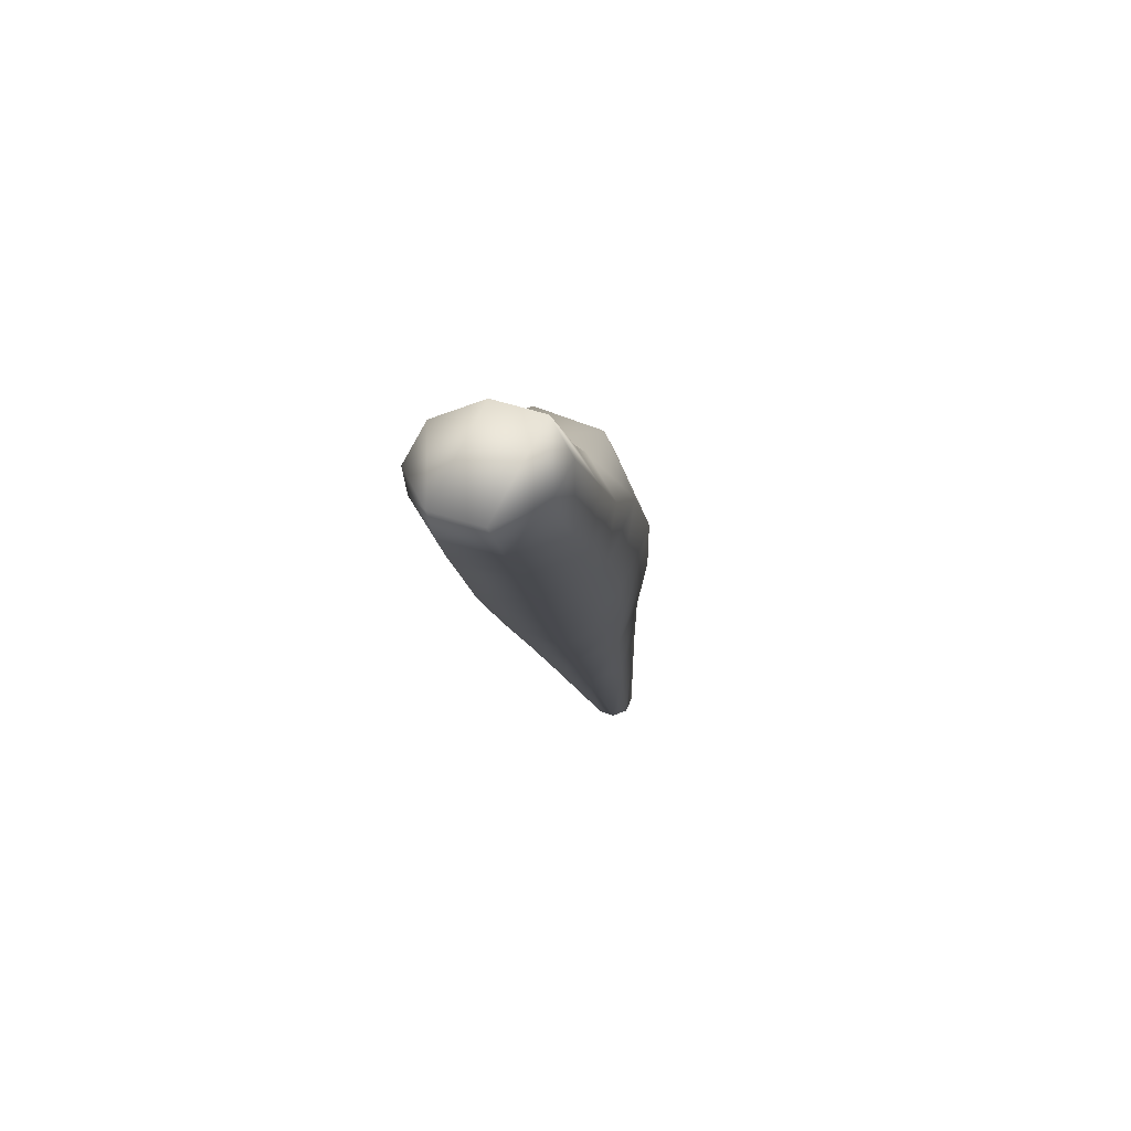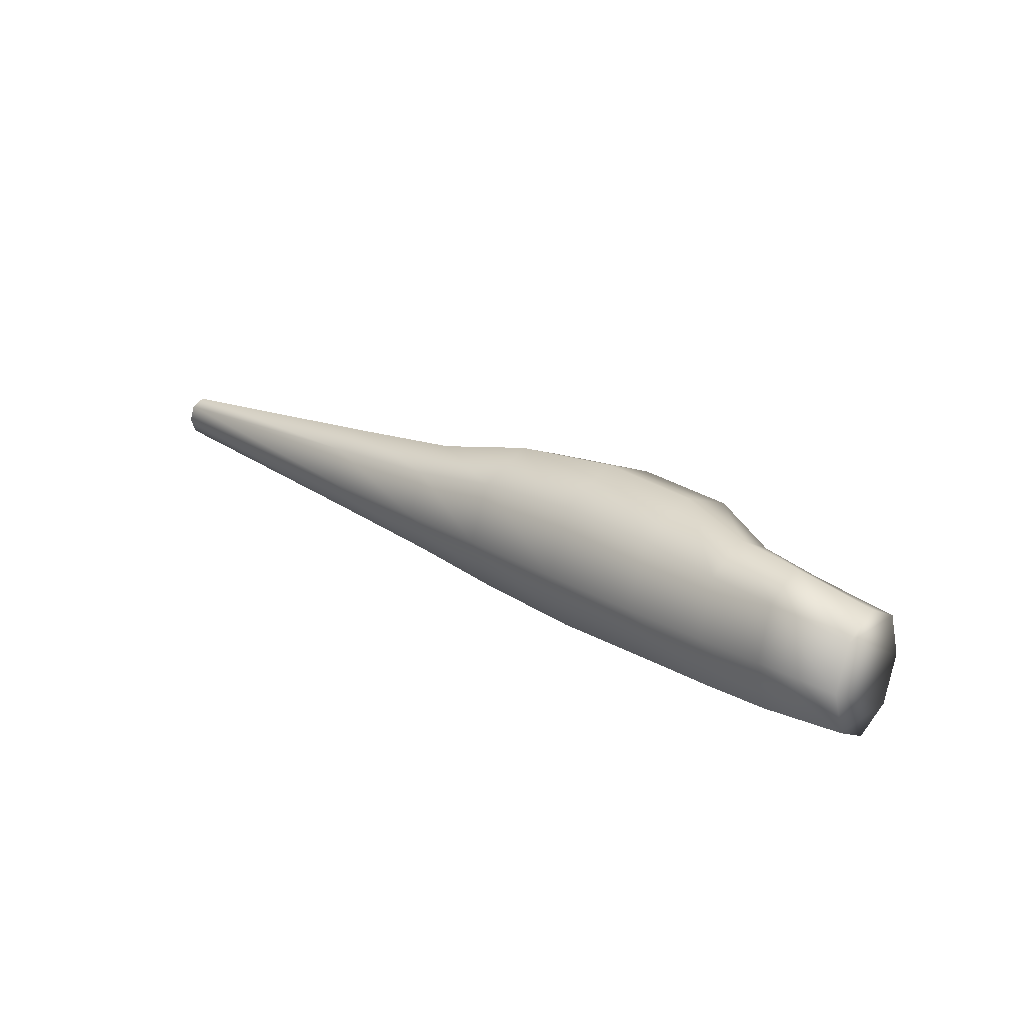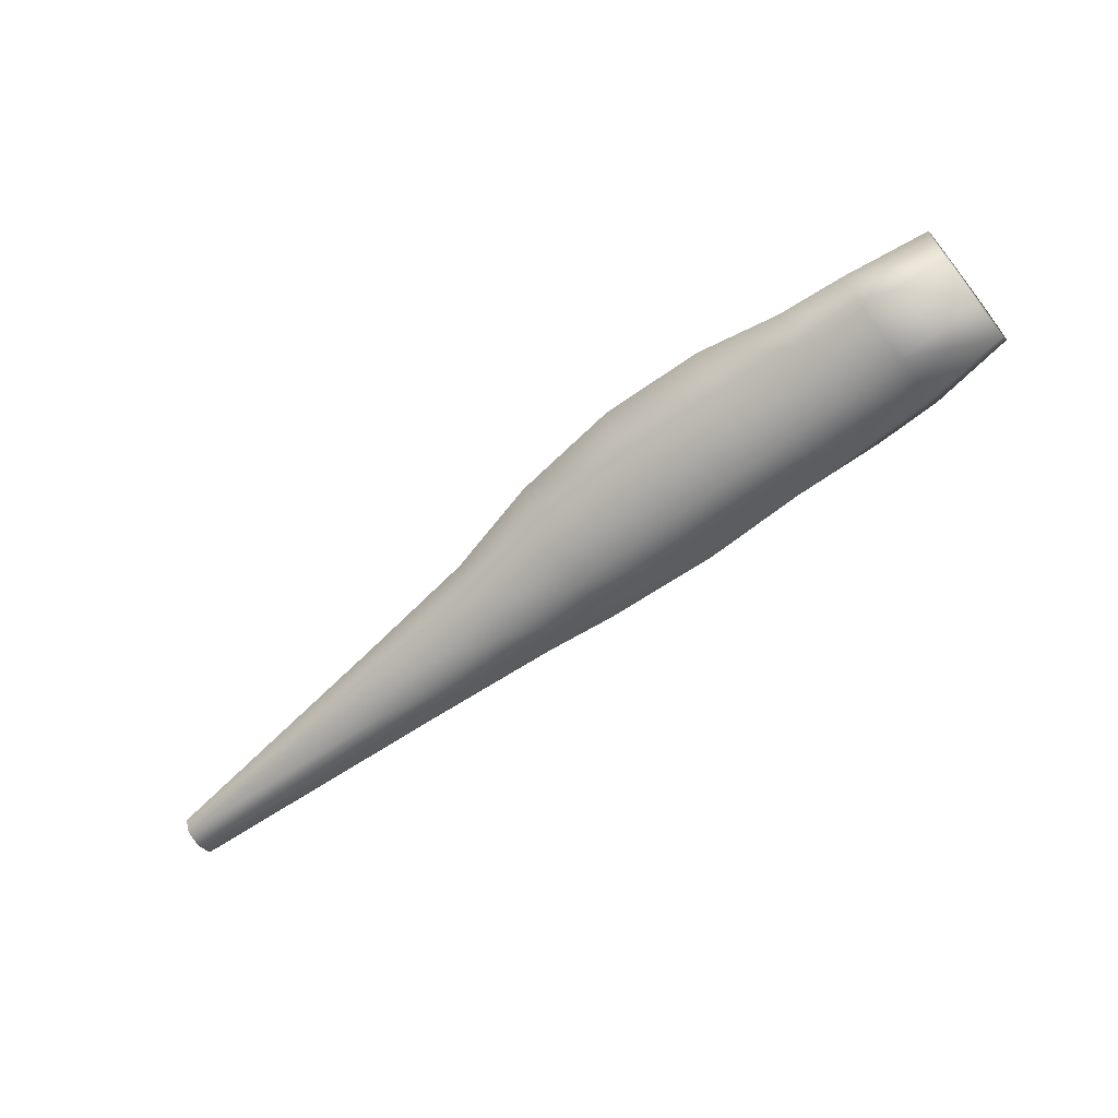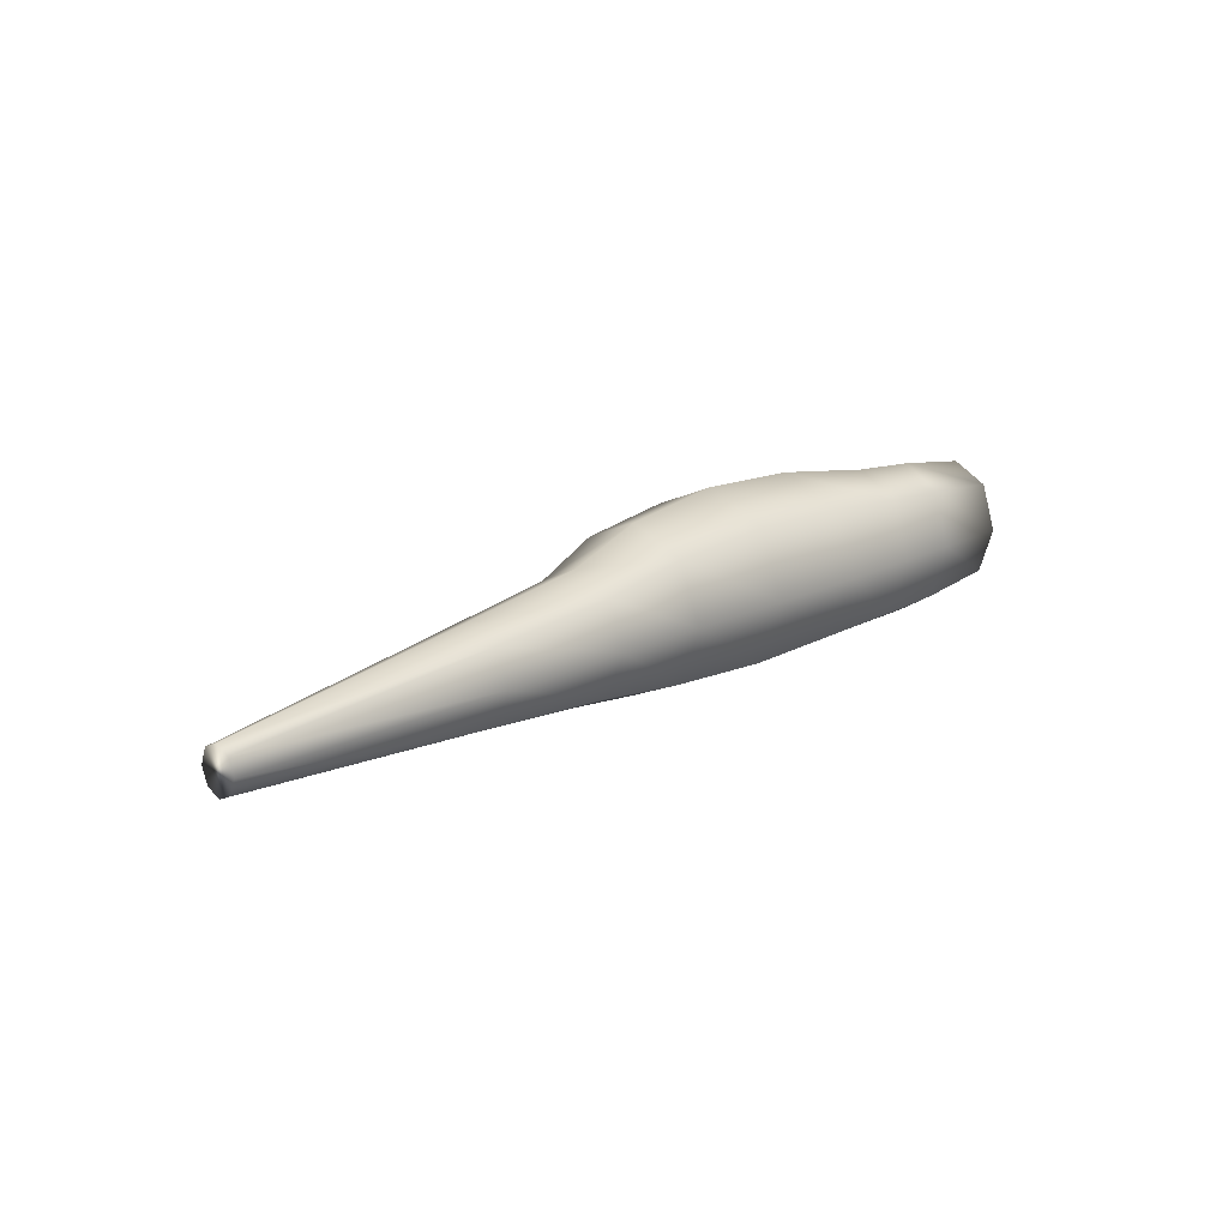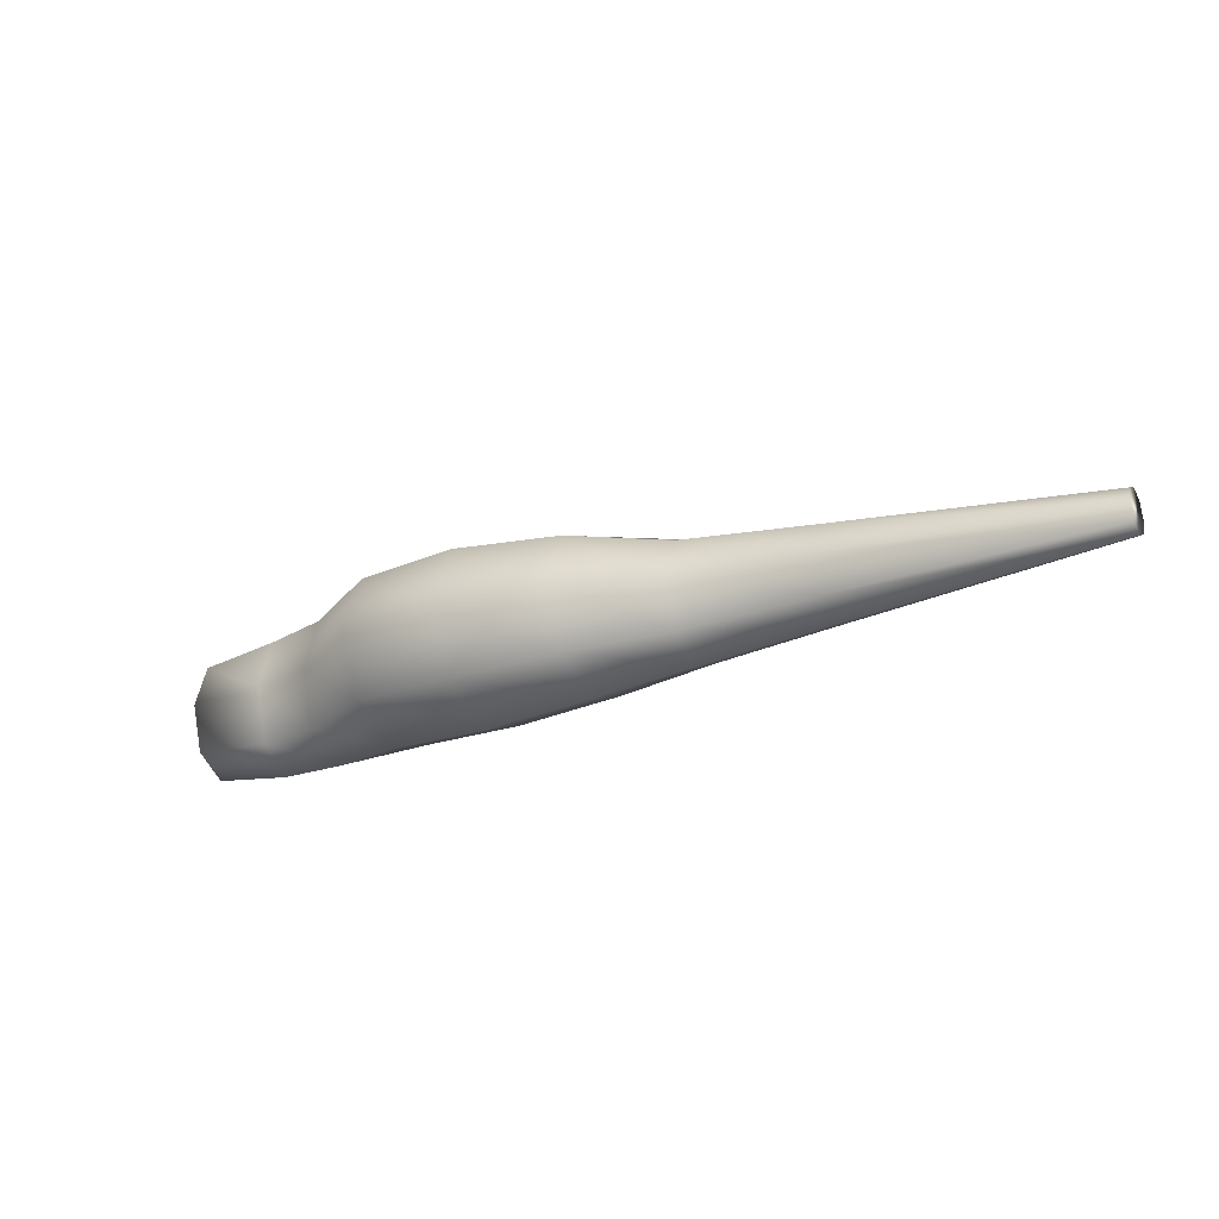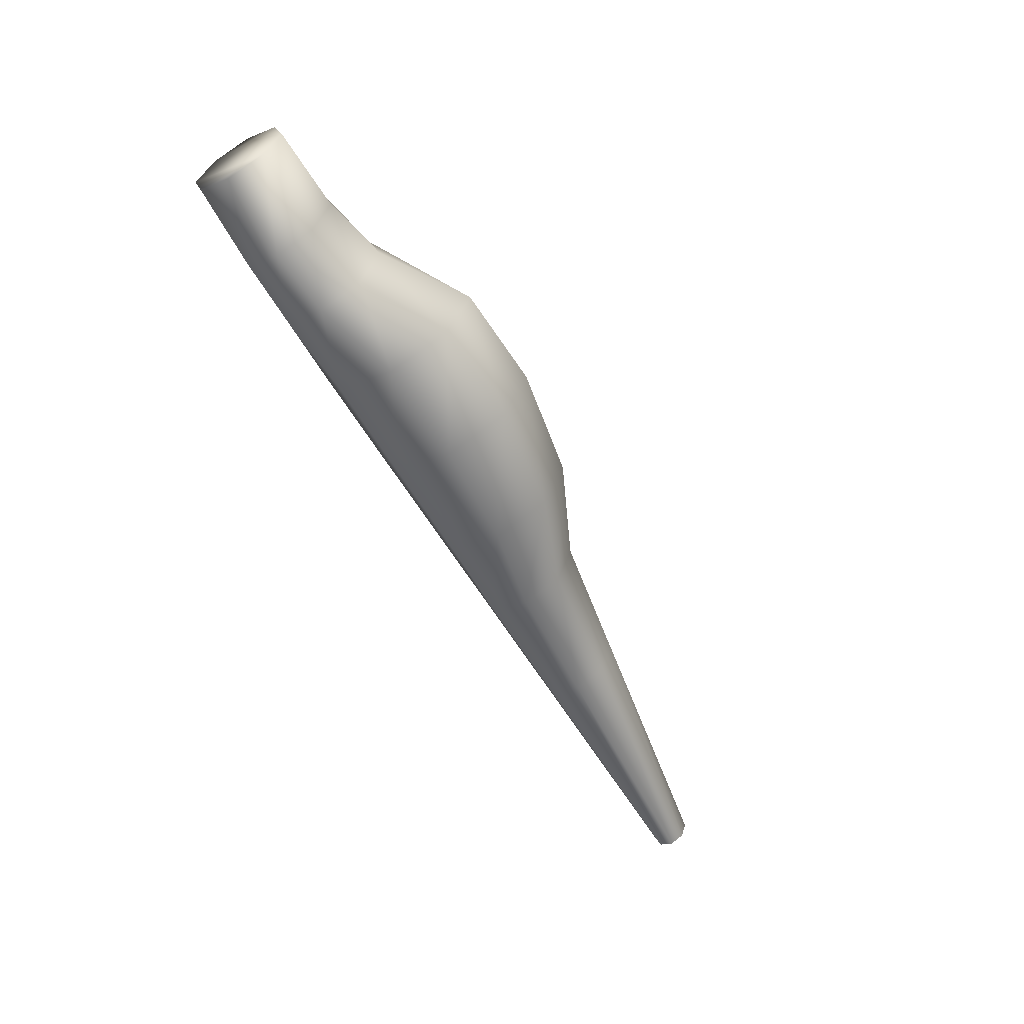
<metadata>
{"format":"obj","ext":"obj","renderer":"f3d","projection":"perspective","resolution":1024,"background":"white","views":[{"elev":-14.3,"azim":-83.0,"up":"+Z"},{"elev":24.5,"azim":-137.2,"up":"+Y"},{"elev":-64.4,"azim":-141.6,"up":"+Z"},{"elev":17.8,"azim":133.3,"up":"+Y"},{"elev":-25.5,"azim":29.2,"up":"+Y"},{"elev":-61.7,"azim":-60.7,"up":"+Y"}]}
</metadata>
<code>
v 0.025 0.3777 0.05592
v 0.07688 0.3712 0.07983
v 0.07688 0.3852 0.05712
v 0.025 0.3659 0.07779
v 0.07688 0.3374 0.08923
v 0.025 0.3374 0.08684
v 0.07688 0.3037 0.07983
v 0.025 0.309 0.07779
v 0.07688 0.2897 0.05712
v 0.025 0.2972 0.05592
v 0.07688 0.3037 0.03441
v 0.025 0.309 0.03406
v 0.07688 0.3374 0.025
v 0.025 0.3374 0.025
v 0.07688 0.3712 0.03441
v 0.025 0.3659 0.03406
v 0.1184 0.373 0.08821
v 0.1184 0.3878 0.06202
v 0.1184 0.3374 0.09905
v 0.1184 0.3019 0.08821
v 0.1184 0.2871 0.06202
v 0.1184 0.3019 0.03584
v 0.1184 0.3374 0.025
v 0.1184 0.373 0.03584
v 0.1712 0.3764 0.1174
v 0.1712 0.3926 0.07925
v 0.1712 0.3374 0.1333
v 0.1712 0.2985 0.1174
v 0.1712 0.2823 0.07925
v 0.1712 0.2985 0.04106
v 0.1712 0.3374 0.02524
v 0.1712 0.3764 0.04106
v 0.2357 0.3781 0.1214
v 0.2357 0.3949 0.08234
v 0.2357 0.3374 0.1375
v 0.2357 0.2968 0.1214
v 0.2357 0.28 0.08234
v 0.2357 0.2968 0.04332
v 0.2357 0.3374 0.02715
v 0.2357 0.3781 0.04332
v 0.3044 0.3734 0.1126
v 0.3044 0.3883 0.07816
v 0.3044 0.3374 0.1269
v 0.3044 0.3015 0.1126
v 0.3044 0.2866 0.07816
v 0.3044 0.3015 0.04371
v 0.3044 0.3374 0.02944
v 0.3044 0.3734 0.04371
v 0.3631 0.3652 0.09076
v 0.3631 0.3768 0.06617
v 0.3631 0.3374 0.1009
v 0.3631 0.3096 0.09076
v 0.3631 0.2981 0.06617
v 0.3631 0.3096 0.04158
v 0.3631 0.3374 0.0314
v 0.3631 0.3652 0.04158
v 0.4447 0.3589 0.08075
v 0.4447 0.3678 0.06143
v 0.4447 0.3374 0.08875
v 0.4447 0.316 0.08075
v 0.4447 0.3071 0.06143
v 0.4447 0.316 0.04212
v 0.4447 0.3374 0.03412
v 0.4447 0.3589 0.04212
v 0.6096 0.3471 0.06051
v 0.6096 0.3511 0.05186
v 0.6096 0.3374 0.0641
v 0.6096 0.3278 0.06051
v 0.6096 0.3238 0.05186
v 0.6096 0.3278 0.0432
v 0.6096 0.3374 0.03961
v 0.6096 0.3471 0.0432
f 1 16 4
f 12 10 8
f 14 12 8
f 14 8 6
f 16 14 6
f 16 6 4
f 66 65 72
f 70 71 68
f 70 68 69
f 67 68 71
f 67 71 72
f 65 67 72
f 58 66 64
f 64 72 63
f 63 71 62
f 62 70 61
f 61 69 60
f 60 68 59
f 59 67 57
f 57 65 58
f 50 58 56
f 56 64 55
f 55 63 54
f 54 62 53
f 53 61 52
f 52 60 51
f 51 59 49
f 49 57 50
f 42 50 48
f 48 56 47
f 47 55 46
f 46 54 45
f 45 53 44
f 44 52 43
f 43 51 41
f 41 49 42
f 34 42 40
f 40 48 39
f 39 47 38
f 38 46 37
f 37 45 36
f 36 44 35
f 35 43 33
f 33 41 34
f 26 34 32
f 32 40 31
f 31 39 30
f 30 38 29
f 29 37 28
f 28 36 27
f 27 35 25
f 25 33 26
f 18 26 24
f 24 32 23
f 23 31 22
f 22 30 21
f 21 29 20
f 20 28 19
f 19 27 17
f 17 25 18
f 3 18 15
f 15 24 13
f 13 23 11
f 11 22 9
f 9 21 7
f 7 20 5
f 5 19 2
f 2 17 3
f 1 3 16
f 16 15 14
f 14 13 12
f 12 11 10
f 10 9 8
f 8 7 6
f 6 5 4
f 4 2 1
f 66 72 64
f 72 71 63
f 71 70 62
f 70 69 61
f 69 68 60
f 68 67 59
f 67 65 57
f 65 66 58
f 58 64 56
f 64 63 55
f 63 62 54
f 62 61 53
f 61 60 52
f 60 59 51
f 59 57 49
f 57 58 50
f 50 56 48
f 56 55 47
f 55 54 46
f 54 53 45
f 53 52 44
f 52 51 43
f 51 49 41
f 49 50 42
f 42 48 40
f 48 47 39
f 47 46 38
f 46 45 37
f 45 44 36
f 44 43 35
f 43 41 33
f 41 42 34
f 34 40 32
f 40 39 31
f 39 38 30
f 38 37 29
f 37 36 28
f 36 35 27
f 35 33 25
f 33 34 26
f 26 32 24
f 32 31 23
f 31 30 22
f 30 29 21
f 29 28 20
f 28 27 19
f 27 25 17
f 25 26 18
f 18 24 15
f 24 23 13
f 23 22 11
f 22 21 9
f 21 20 7
f 20 19 5
f 19 17 2
f 17 18 3
f 3 15 16
f 15 13 14
f 13 11 12
f 11 9 10
f 9 7 8
f 7 5 6
f 5 2 4
f 2 3 1

</code>
